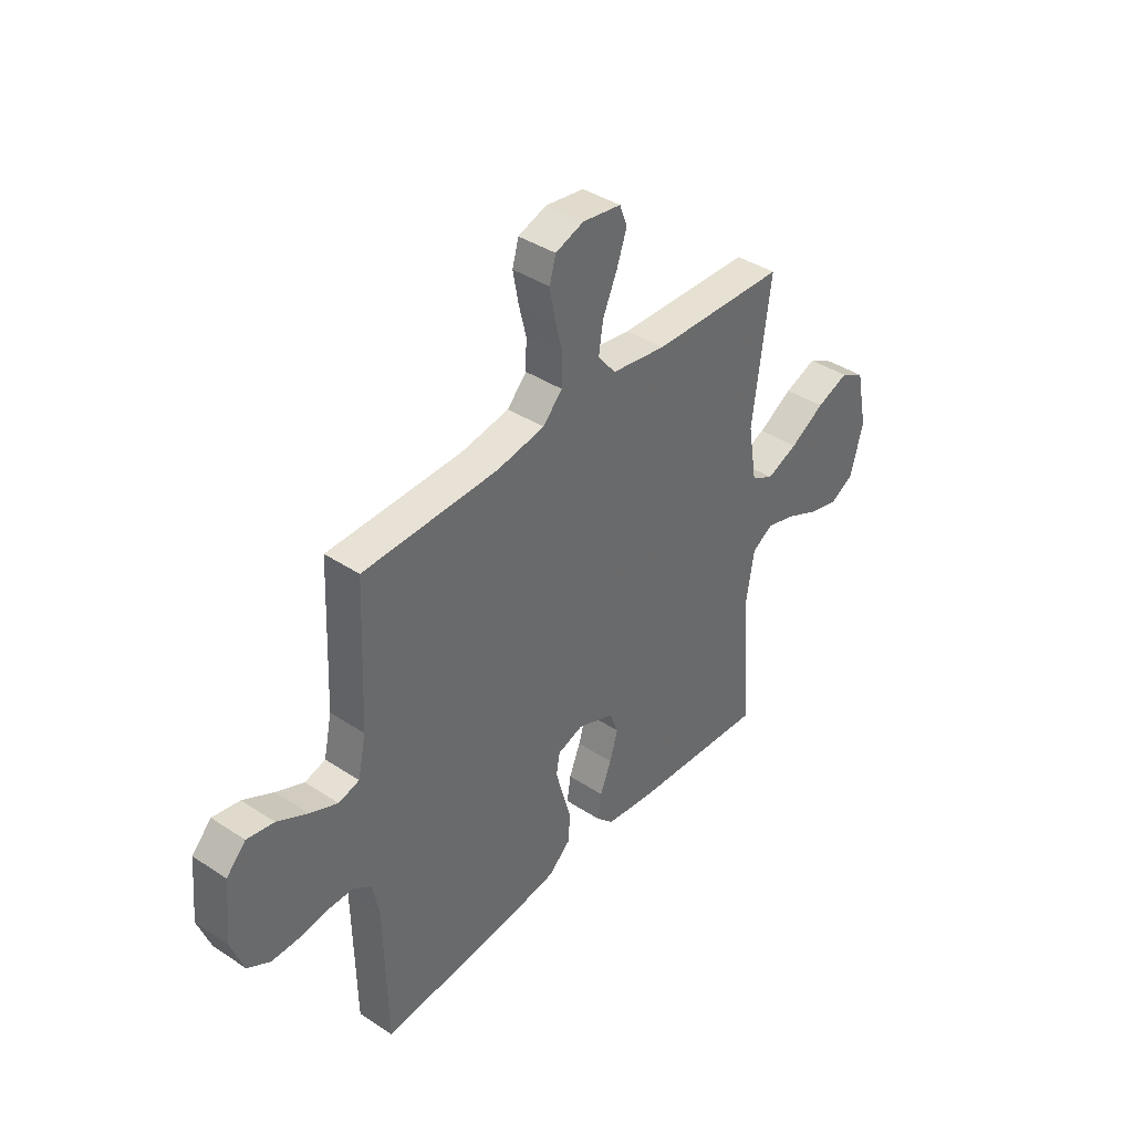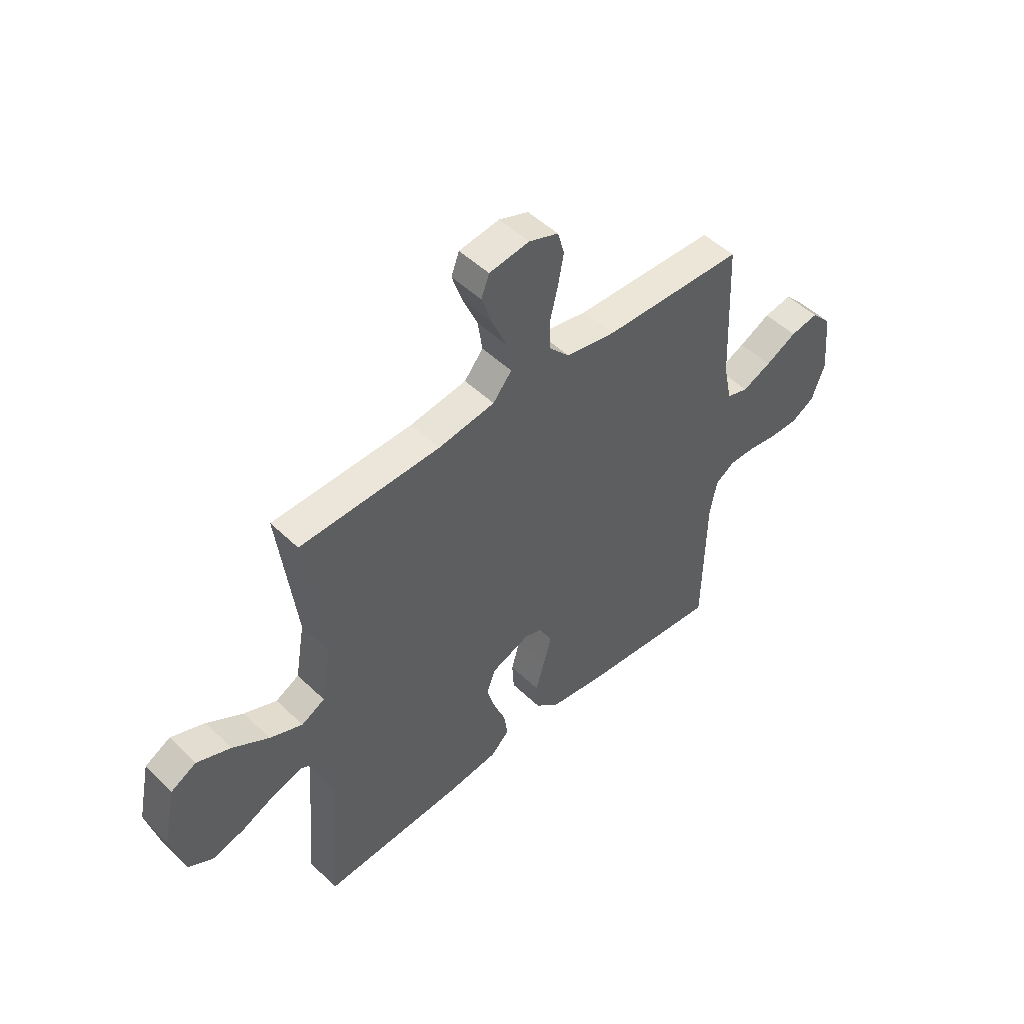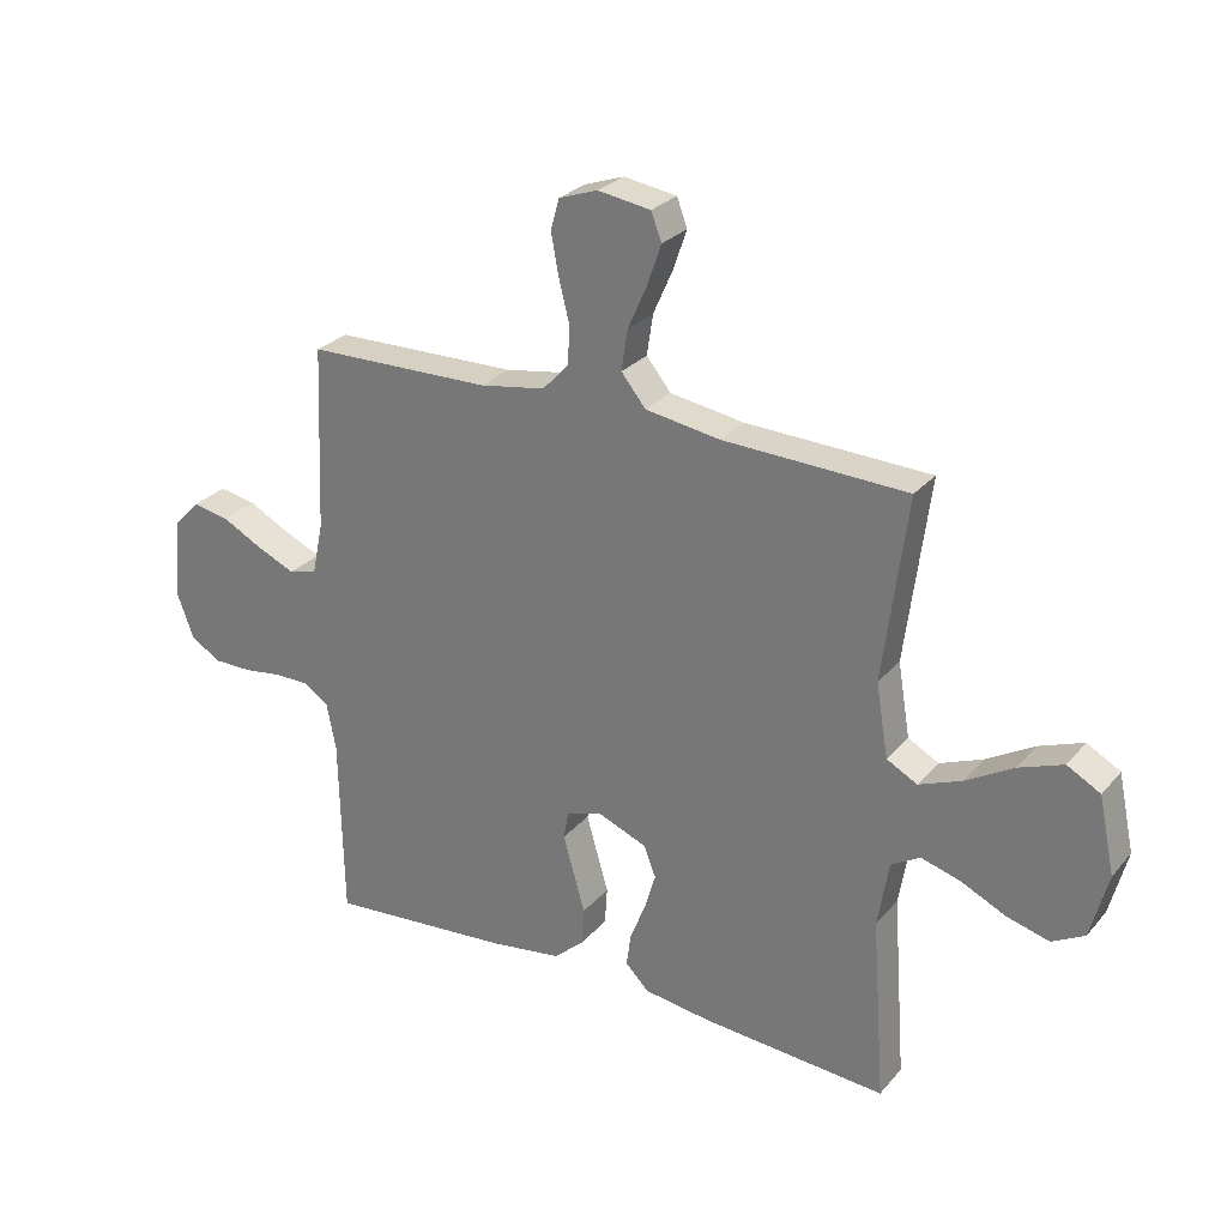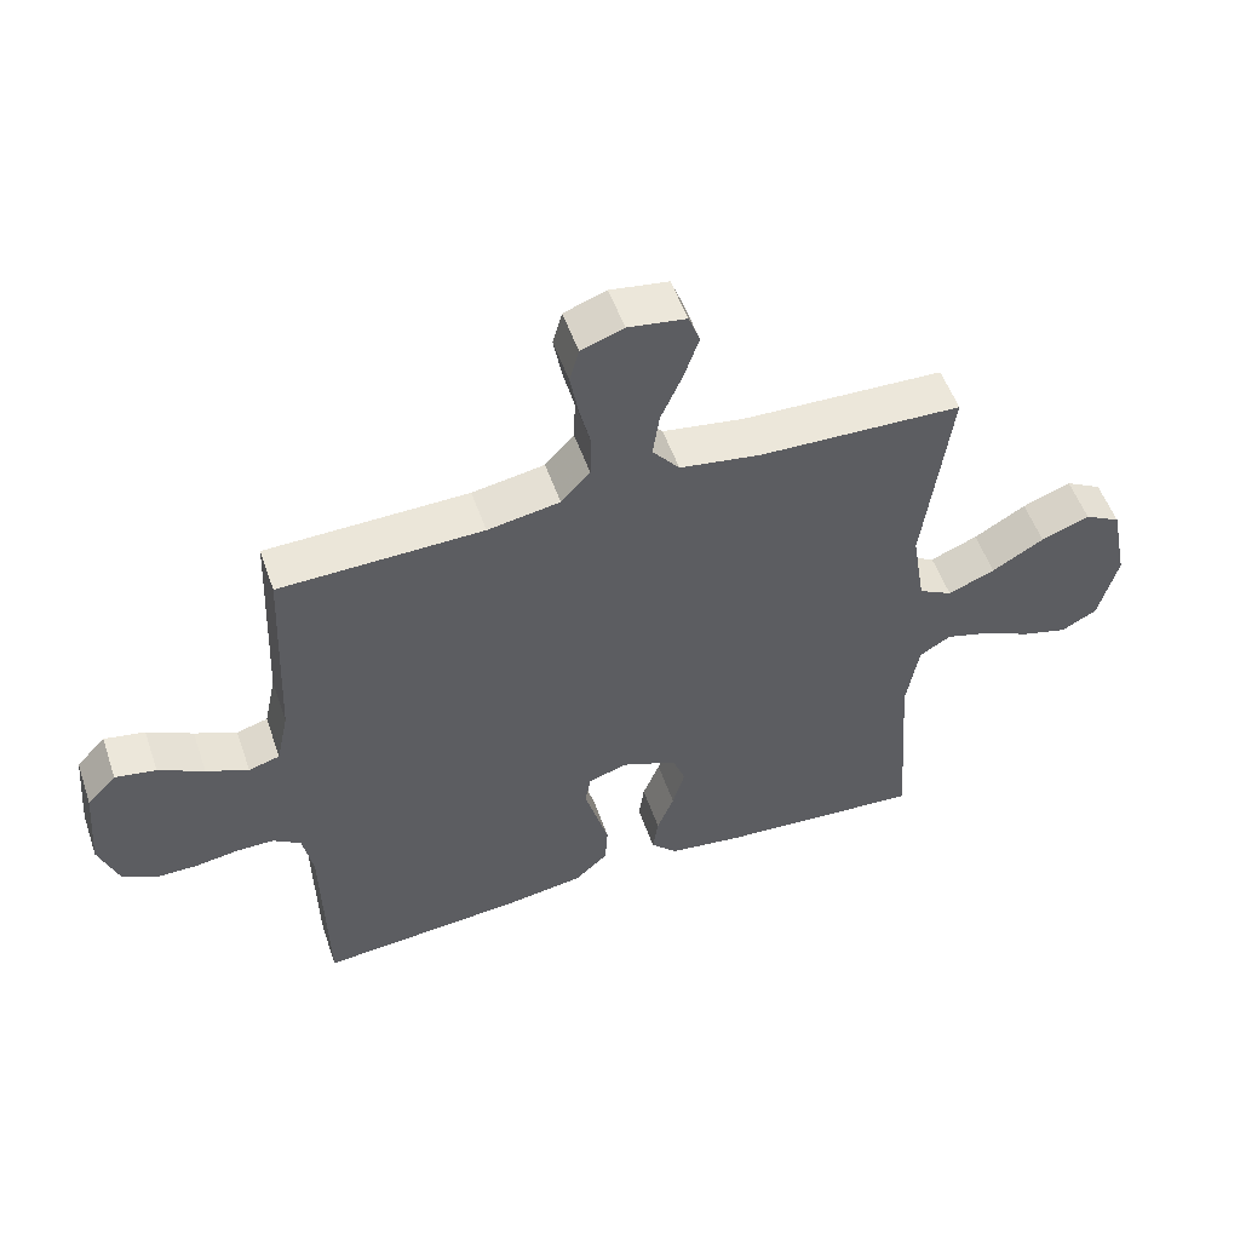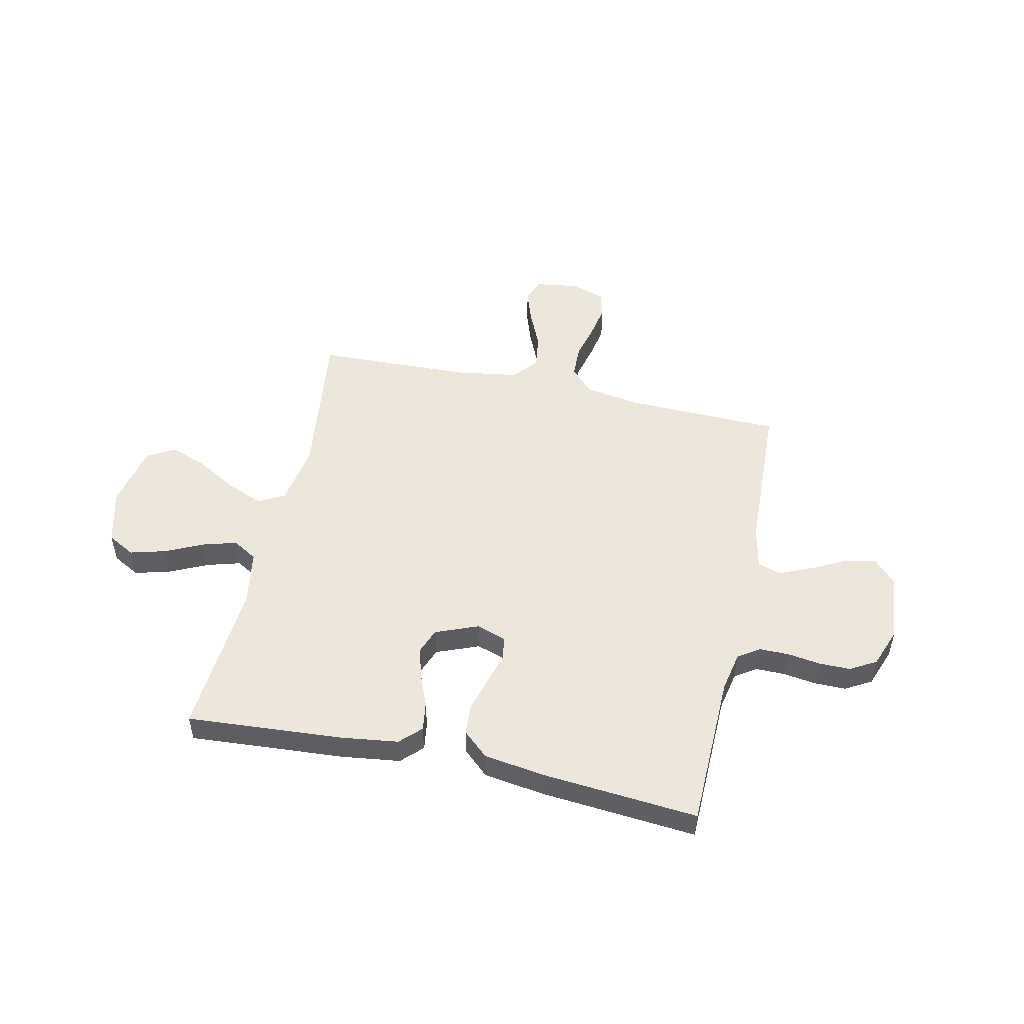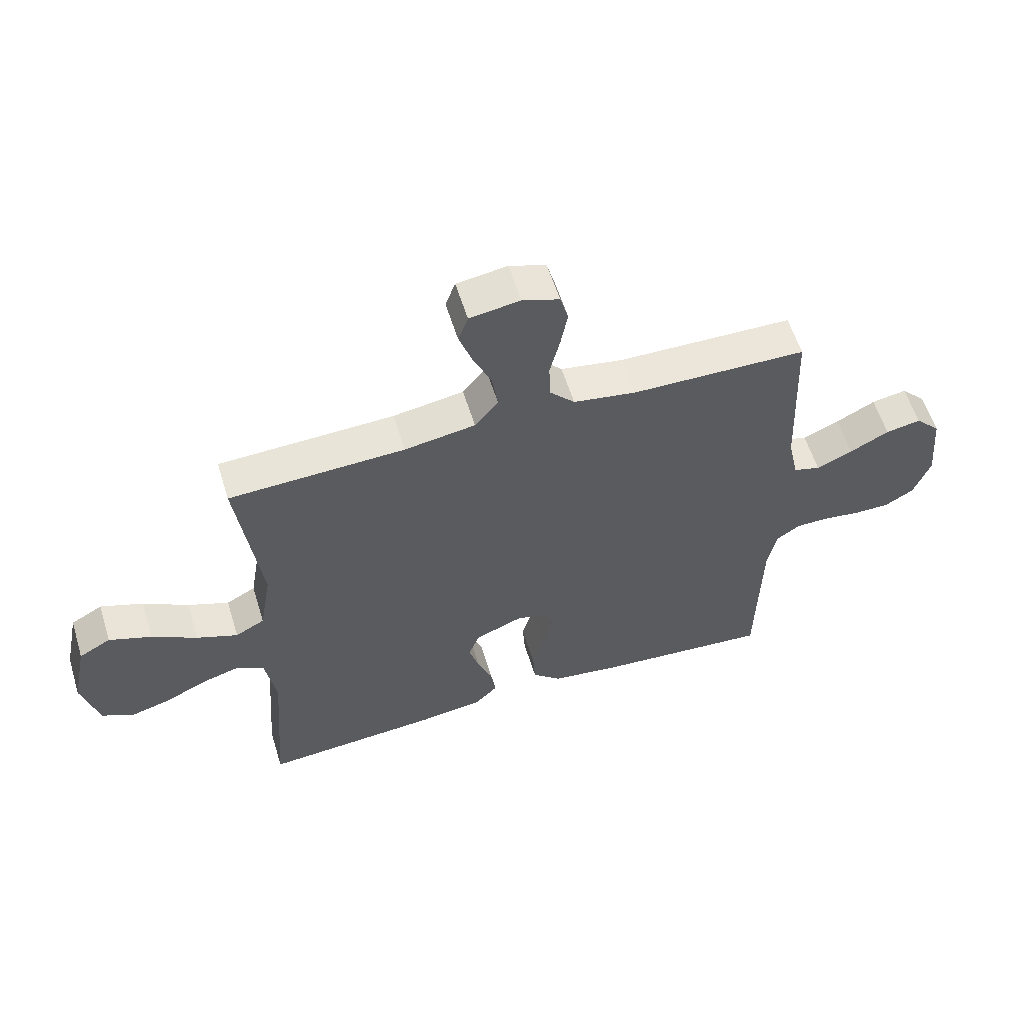
<metadata>
{"format":"obj","ext":"obj","renderer":"f3d","projection":"perspective","resolution":1024,"background":"white","views":[{"elev":39.8,"azim":-50.8,"up":"+Z"},{"elev":48.8,"azim":136.9,"up":"+Z"},{"elev":27.3,"azim":31.5,"up":"+Z"},{"elev":53.1,"azim":-19.0,"up":"+Z"},{"elev":50.9,"azim":-167.5,"up":"+Y"},{"elev":58.2,"azim":162.9,"up":"+Z"}]}
</metadata>
<code>
v 0.5 0.07 -0.5
v 0.2 0.07 -0.478
v 0.089 0.07 -0.463
v 0.05 0.07 -0.424
v 0.058 0.07 -0.369
v 0.083 0.07 -0.307
v 0.101 0.07 -0.246
v 0.082 0.07 -0.196
v 0 0.07 -0.163
v -0.057 0.07 -0.182
v -0.065 0.07 -0.227
v -0.048 0.07 -0.287
v -0.029 0.07 -0.353
v -0.033 0.07 -0.414
v -0.082 0.07 -0.458
v -0.2 0.07 -0.475
v -0.5 0.07 -0.5
v -0.506 0.07 -0.2
v -0.521 0.07 -0.124
v -0.562 0.07 -0.096
v -0.619 0.07 -0.096
v -0.682 0.07 -0.105
v -0.743 0.07 -0.105
v -0.793 0.07 -0.076
v -0.821 0.07 0
v -0.809 0.07 0.131
v -0.766 0.07 0.176
v -0.706 0.07 0.165
v -0.639 0.07 0.13
v -0.577 0.07 0.103
v -0.531 0.07 0.116
v -0.513 0.07 0.2
v -0.5 0.07 0.5
v -0.2 0.07 0.506
v -0.093 0.07 0.524
v -0.05 0.07 0.57
v -0.048 0.07 0.633
v -0.065 0.07 0.702
v -0.077 0.07 0.767
v -0.063 0.07 0.817
v 0 0.07 0.839
v 0.086 0.07 0.826
v 0.103 0.07 0.781
v 0.081 0.07 0.717
v 0.049 0.07 0.645
v 0.039 0.07 0.579
v 0.079 0.07 0.53
v 0.2 0.07 0.511
v 0.5 0.07 0.5
v 0.461 0.07 0.2
v 0.481 0.07 0.081
v 0.531 0.07 0.054
v 0.601 0.07 0.082
v 0.678 0.07 0.127
v 0.75 0.07 0.154
v 0.804 0.07 0.124
v 0.83 0.07 0
v 0.802 0.07 -0.107
v 0.749 0.07 -0.136
v 0.68 0.07 -0.117
v 0.608 0.07 -0.083
v 0.543 0.07 -0.064
v 0.496 0.07 -0.092
v 0.478 0.07 -0.2
v 0.5 0 -0.5
v 0.2 0 -0.478
v 0.089 0 -0.463
v 0.05 0 -0.424
v 0.058 0 -0.369
v 0.083 0 -0.307
v 0.101 0 -0.246
v 0.082 0 -0.196
v 0 0 -0.163
v -0.057 0 -0.182
v -0.065 0 -0.227
v -0.048 0 -0.287
v -0.029 0 -0.353
v -0.033 0 -0.414
v -0.082 0 -0.458
v -0.2 0 -0.475
v -0.5 0 -0.5
v -0.506 0 -0.2
v -0.521 0 -0.124
v -0.562 0 -0.096
v -0.619 0 -0.096
v -0.682 0 -0.105
v -0.743 0 -0.105
v -0.793 0 -0.076
v -0.821 0 0
v -0.809 0 0.131
v -0.766 0 0.176
v -0.706 0 0.165
v -0.639 0 0.13
v -0.577 0 0.103
v -0.531 0 0.116
v -0.513 0 0.2
v -0.5 0 0.5
v -0.2 0 0.506
v -0.093 0 0.524
v -0.05 0 0.57
v -0.048 0 0.633
v -0.065 0 0.702
v -0.077 0 0.767
v -0.063 0 0.817
v 0 0 0.839
v 0.086 0 0.826
v 0.103 0 0.781
v 0.081 0 0.717
v 0.049 0 0.645
v 0.039 0 0.579
v 0.079 0 0.53
v 0.2 0 0.511
v 0.5 0 0.5
v 0.461 0 0.2
v 0.481 0 0.081
v 0.531 0 0.054
v 0.601 0 0.082
v 0.678 0 0.127
v 0.75 0 0.154
v 0.804 0 0.124
v 0.83 0 0
v 0.802 0 -0.107
v 0.749 0 -0.136
v 0.68 0 -0.117
v 0.608 0 -0.083
v 0.543 0 -0.064
v 0.496 0 -0.092
v 0.478 0 -0.2
f 58 59 60 61
f 58 61 62
f 57 58 62
f 56 57 62
f 53 54 55 56
f 52 53 56 62
f 51 52 62 63
f 48 49 50
f 47 48 50 51
f 42 43 44 45
f 40 41 42 45
f 40 45 46
f 37 38 39 40
f 37 40 46
f 36 37 46 47
f 32 33 34
f 31 32 34 35
f 26 27 28 29
f 26 29 30
f 25 26 30
f 24 25 30 31
f 21 22 23 24
f 20 21 24 31
f 15 16 17 18
f 15 18 19
f 12 13 14 15
f 11 12 15 19
f 10 11 19 20
f 3 4 5 6
f 3 6 7
f 64 1 2 3
f 64 3 7
f 63 64 7 8
f 51 63 8 9
f 35 36 47 51
f 20 31 35 51
f 9 10 20 51
f 125 124 123 122
f 126 125 122
f 126 122 121
f 126 121 120
f 120 119 118 117
f 126 120 117 116
f 127 126 116 115
f 114 113 112
f 115 114 112 111
f 109 108 107 106
f 109 106 105 104
f 110 109 104
f 104 103 102 101
f 110 104 101
f 111 110 101 100
f 98 97 96
f 99 98 96 95
f 93 92 91 90
f 94 93 90
f 94 90 89
f 95 94 89 88
f 88 87 86 85
f 95 88 85 84
f 82 81 80 79
f 83 82 79
f 79 78 77 76
f 83 79 76 75
f 84 83 75 74
f 70 69 68 67
f 71 70 67
f 67 66 65 128
f 71 67 128
f 72 71 128 127
f 73 72 127 115
f 115 111 100 99
f 115 99 95 84
f 115 84 74 73
f 1 65 66 2
f 2 66 67 3
f 3 67 68 4
f 4 68 69 5
f 5 69 70 6
f 6 70 71 7
f 7 71 72 8
f 8 72 73 9
f 9 73 74 10
f 10 74 75 11
f 11 75 76 12
f 12 76 77 13
f 13 77 78 14
f 14 78 79 15
f 15 79 80 16
f 16 80 81 17
f 17 81 82 18
f 18 82 83 19
f 19 83 84 20
f 20 84 85 21
f 21 85 86 22
f 22 86 87 23
f 23 87 88 24
f 24 88 89 25
f 25 89 90 26
f 26 90 91 27
f 27 91 92 28
f 28 92 93 29
f 29 93 94 30
f 30 94 95 31
f 31 95 96 32
f 32 96 97 33
f 33 97 98 34
f 34 98 99 35
f 35 99 100 36
f 36 100 101 37
f 37 101 102 38
f 38 102 103 39
f 39 103 104 40
f 40 104 105 41
f 41 105 106 42
f 42 106 107 43
f 43 107 108 44
f 44 108 109 45
f 45 109 110 46
f 46 110 111 47
f 47 111 112 48
f 48 112 113 49
f 49 113 114 50
f 50 114 115 51
f 51 115 116 52
f 52 116 117 53
f 53 117 118 54
f 54 118 119 55
f 55 119 120 56
f 56 120 121 57
f 57 121 122 58
f 58 122 123 59
f 59 123 124 60
f 60 124 125 61
f 61 125 126 62
f 62 126 127 63
f 63 127 128 64
f 64 128 65 1

</code>
